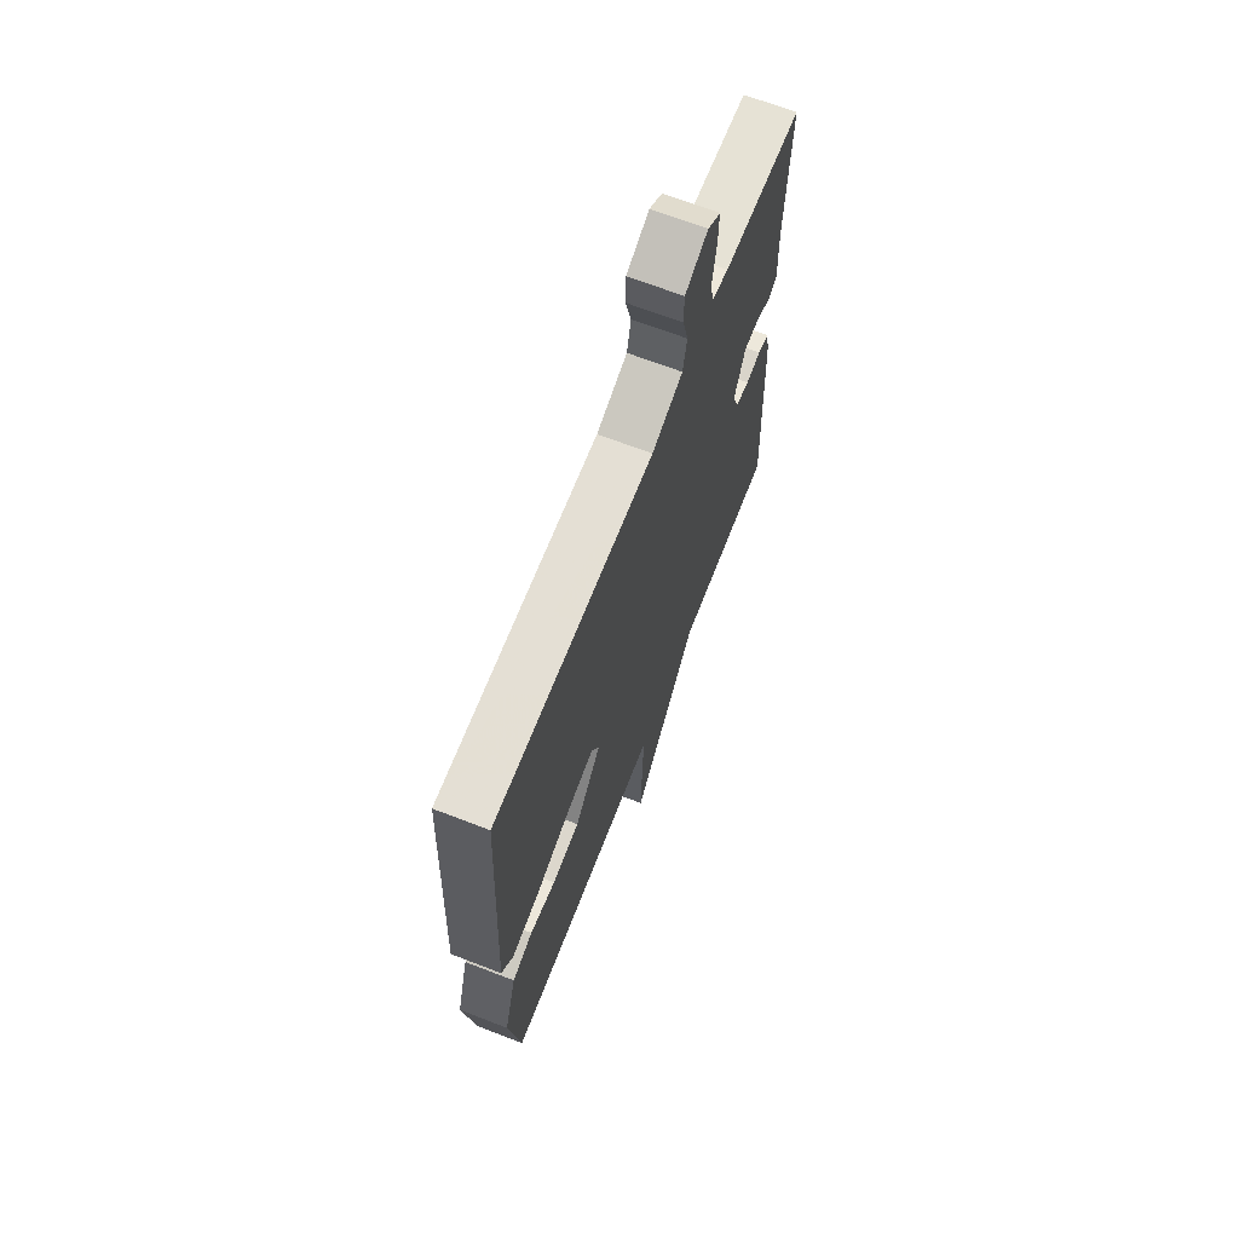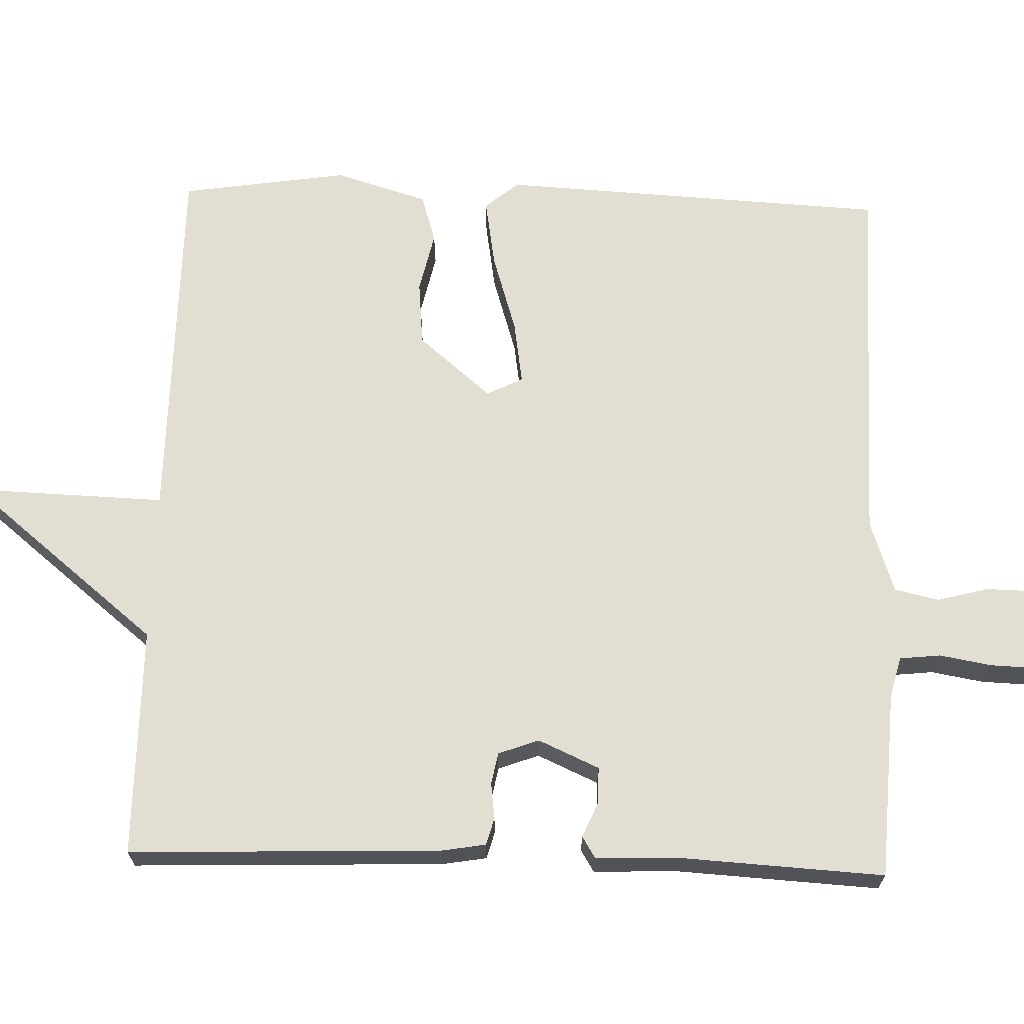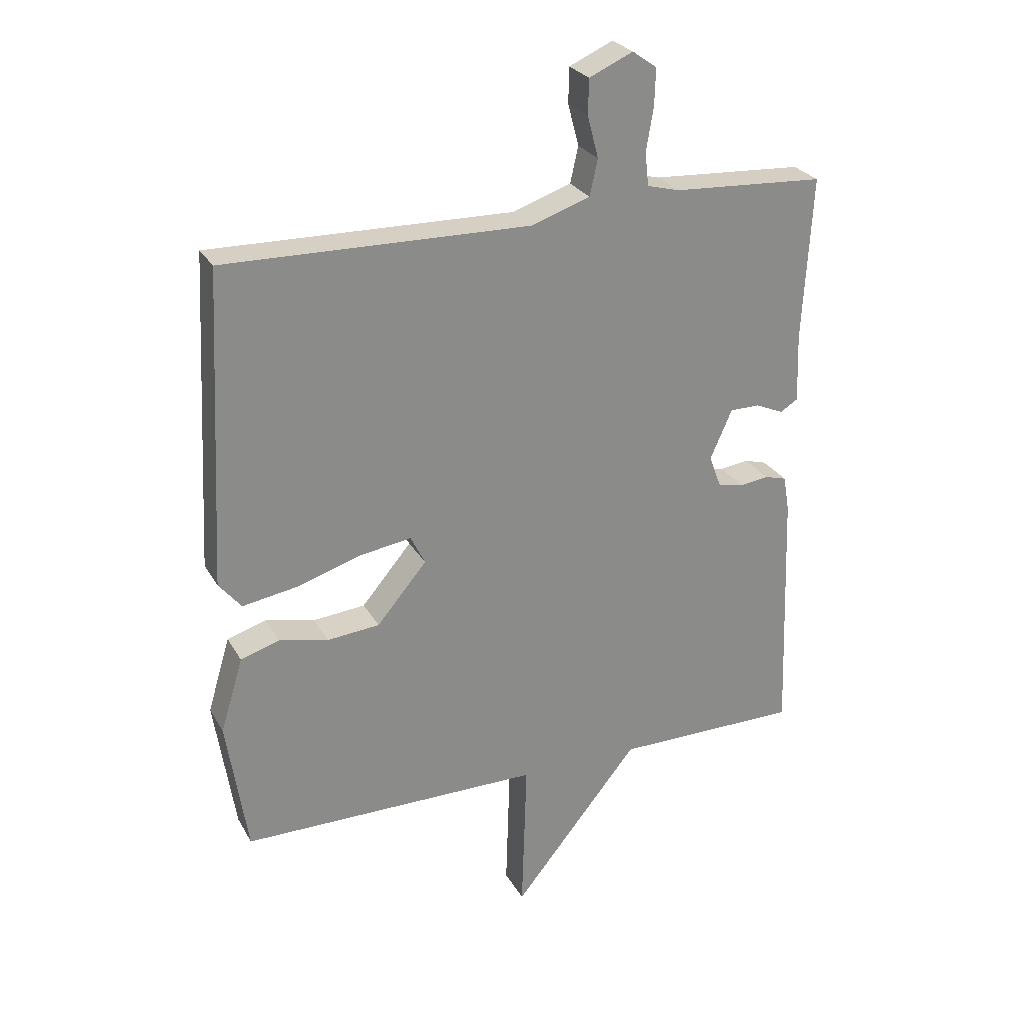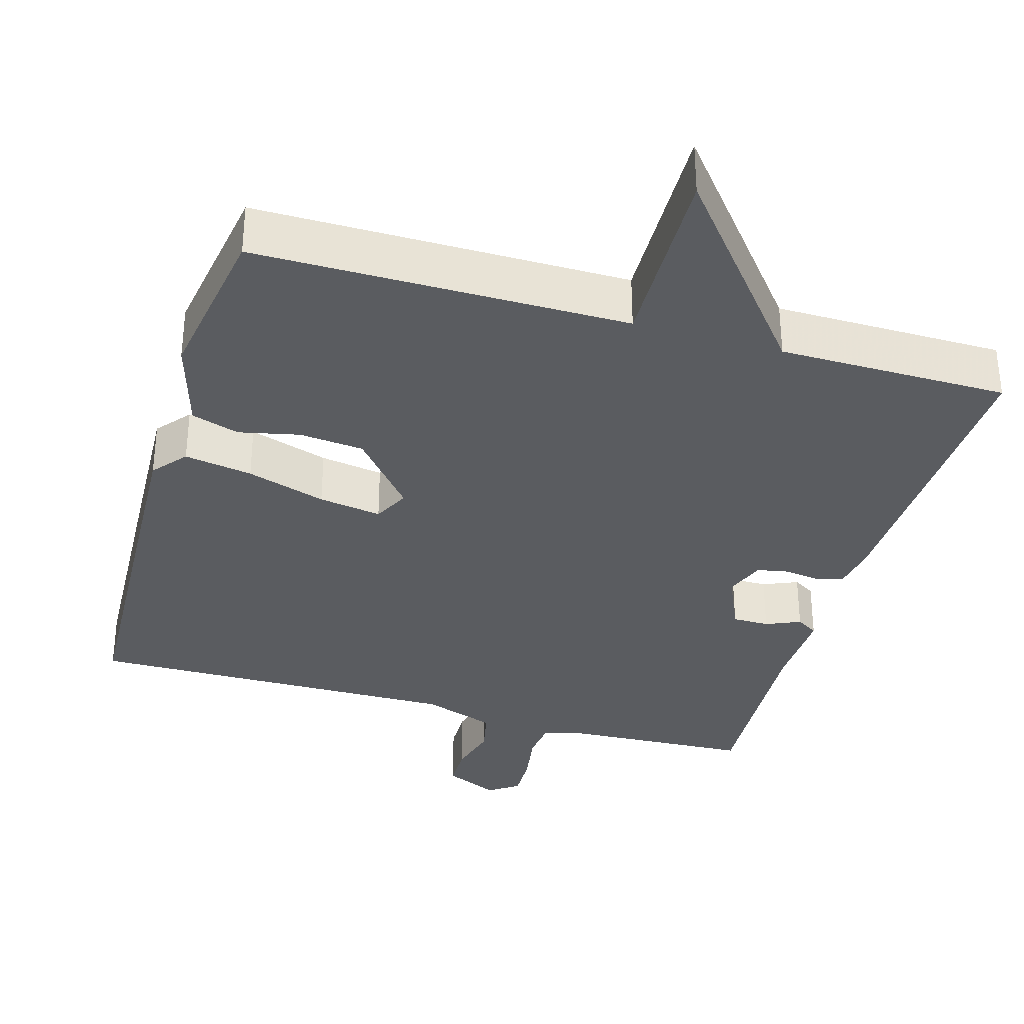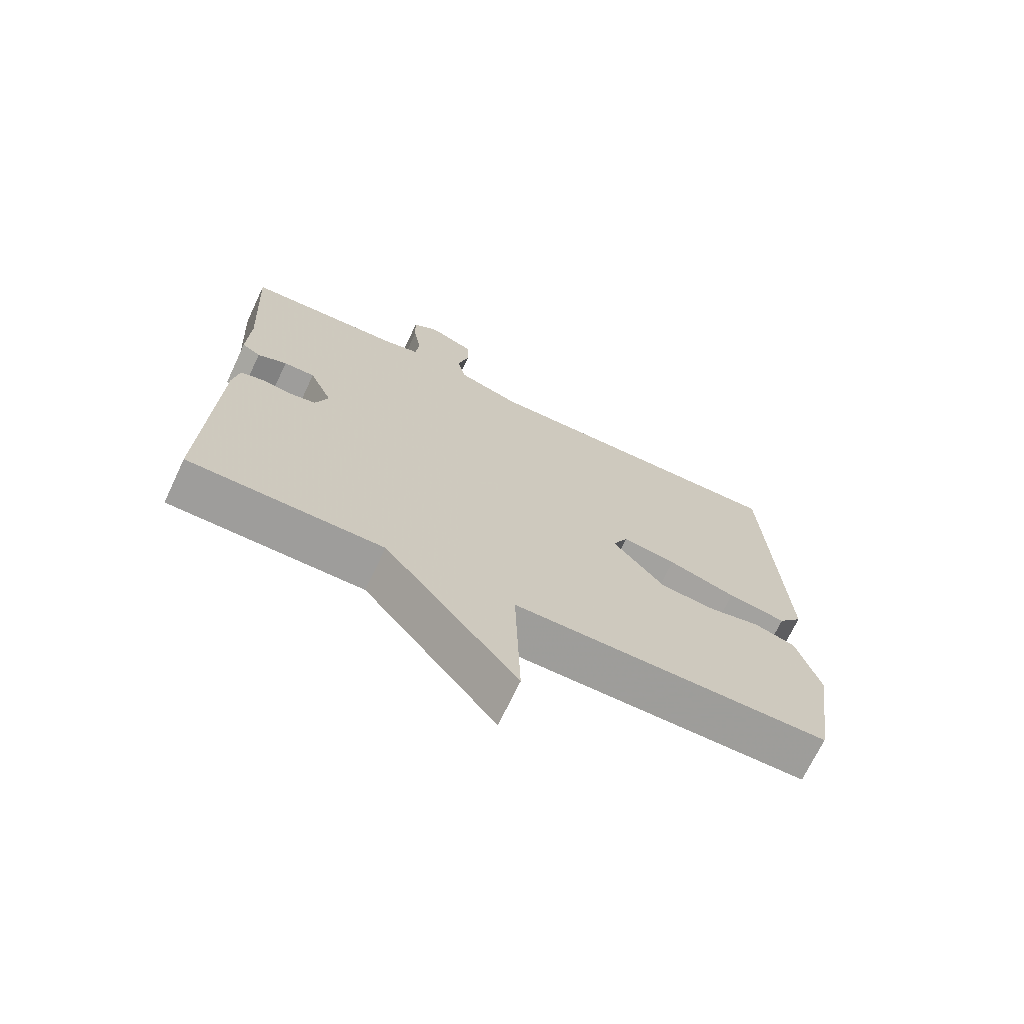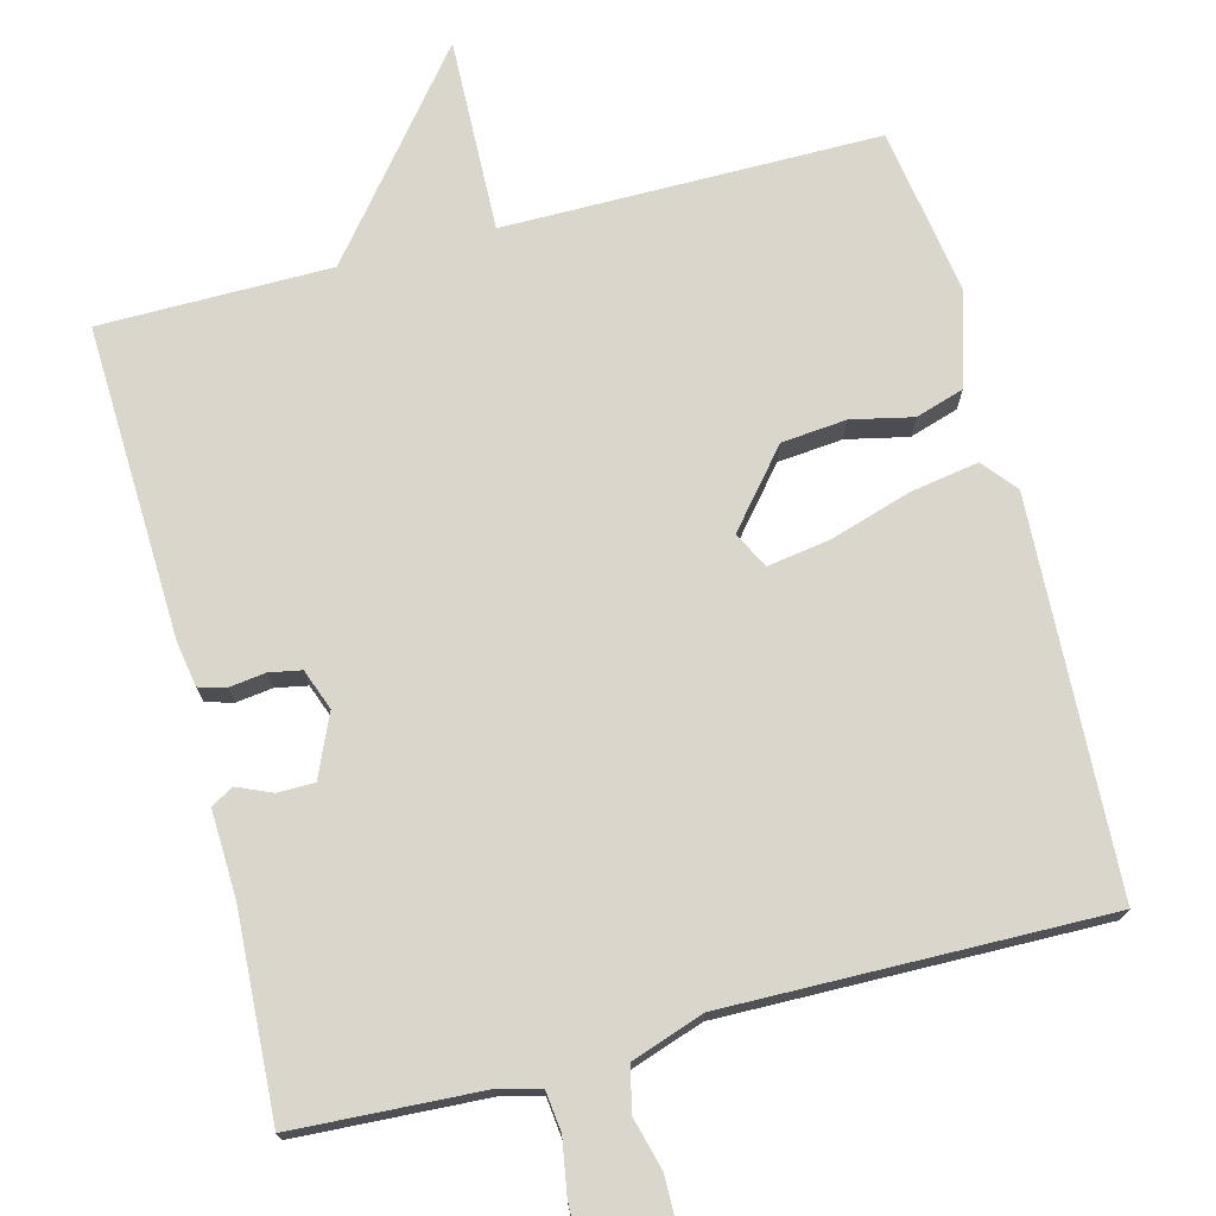
<metadata>
{"format":"obj","ext":"obj","renderer":"f3d","projection":"perspective","resolution":1024,"background":"white","views":[{"elev":67.4,"azim":111.2,"up":"+Z"},{"elev":67.4,"azim":-88.2,"up":"+Y"},{"elev":26.6,"azim":156.4,"up":"+Z"},{"elev":-34.2,"azim":163.6,"up":"+Y"},{"elev":-70.4,"azim":-25.3,"up":"+Z"},{"elev":73.5,"azim":-14.7,"up":"+Y"}]}
</metadata>
<code>
v -0.5 0.07 0.5
v -0.251 0.07 0.514
v -0.197 0.07 0.528
v -0.191 0.07 0.582
v -0.203 0.07 0.652
v -0.205 0.07 0.713
v -0.165 0.07 0.741
v -0.093 0.07 0.709
v -0.092 0.07 0.651
v -0.11 0.07 0.583
v -0.097 0.07 0.524
v 0 0.07 0.491
v 0.5 0.07 0.5
v 0.526 0.07 -0.016
v 0.489 0.07 -0.061
v 0.398 0.07 -0.046
v 0.292 0.07 -0.013
v 0.208 0.07 0
v 0.184 0.07 -0.048
v 0.266 0.07 -0.145
v 0.352 0.07 -0.153
v 0.433 0.07 -0.135
v 0.497 0.07 -0.155
v 0.534 0.07 -0.278
v 0.5 0.07 -0.5
v 0.005 0.07 -0.501
v 0.013 0.07 -0.757
v -0.195 0.07 -0.501
v -0.5 0.07 -0.5
v -0.485 0.07 -0.086
v -0.475 0.07 -0.027
v -0.439 0.07 -0.017
v -0.391 0.07 -0.023
v -0.349 0.07 -0.015
v -0.329 0.07 0.039
v -0.365 0.07 0.12
v -0.414 0.07 0.12
v -0.46 0.07 0.1
v -0.489 0.07 0.118
v -0.485 0.07 0.231
v -0.5 0 0.5
v -0.251 0 0.514
v -0.197 0 0.528
v -0.191 0 0.582
v -0.203 0 0.652
v -0.205 0 0.713
v -0.165 0 0.741
v -0.093 0 0.709
v -0.092 0 0.651
v -0.11 0 0.583
v -0.097 0 0.524
v 0 0 0.491
v 0.5 0 0.5
v 0.526 0 -0.016
v 0.489 0 -0.061
v 0.398 0 -0.046
v 0.292 0 -0.013
v 0.208 0 0
v 0.184 0 -0.048
v 0.266 0 -0.145
v 0.352 0 -0.153
v 0.433 0 -0.135
v 0.497 0 -0.155
v 0.534 0 -0.278
v 0.5 0 -0.5
v 0.005 0 -0.501
v 0.013 0 -0.757
v -0.195 0 -0.501
v -0.5 0 -0.5
v -0.485 0 -0.086
v -0.475 0 -0.027
v -0.439 0 -0.017
v -0.391 0 -0.023
v -0.349 0 -0.015
v -0.329 0 0.039
v -0.365 0 0.12
v -0.414 0 0.12
v -0.46 0 0.1
v -0.489 0 0.118
v -0.485 0 0.231
f 37 38 39 40
f 40 1 2
f 37 40 2
f 36 37 2
f 35 36 2 3
f 31 32 33
f 30 31 33
f 29 30 33
f 28 29 33
f 28 33 34
f 27 28 34
f 26 27 34
f 24 25 26
f 23 24 26
f 22 23 26
f 21 22 26
f 20 21 26
f 26 34 35
f 20 26 35
f 19 20 35
f 15 16 17
f 14 15 17
f 13 14 17
f 12 13 17
f 11 12 17 18
f 8 9 10
f 7 8 10
f 6 7 10
f 5 6 10
f 4 5 10
f 3 4 10 11
f 18 19 35
f 11 18 35
f 3 11 35
f 80 79 78 77
f 42 41 80
f 42 80 77
f 42 77 76
f 43 42 76 75
f 73 72 71
f 73 71 70
f 73 70 69
f 73 69 68
f 74 73 68
f 74 68 67
f 74 67 66
f 66 65 64
f 66 64 63
f 66 63 62
f 66 62 61
f 66 61 60
f 75 74 66
f 75 66 60
f 75 60 59
f 57 56 55
f 57 55 54
f 57 54 53
f 57 53 52
f 58 57 52 51
f 50 49 48
f 50 48 47
f 50 47 46
f 50 46 45
f 50 45 44
f 51 50 44 43
f 75 59 58
f 75 58 51
f 75 51 43
f 1 41 42 2
f 2 42 43 3
f 3 43 44 4
f 4 44 45 5
f 5 45 46 6
f 6 46 47 7
f 7 47 48 8
f 8 48 49 9
f 9 49 50 10
f 10 50 51 11
f 11 51 52 12
f 12 52 53 13
f 13 53 54 14
f 14 54 55 15
f 15 55 56 16
f 16 56 57 17
f 17 57 58 18
f 18 58 59 19
f 19 59 60 20
f 20 60 61 21
f 21 61 62 22
f 22 62 63 23
f 23 63 64 24
f 24 64 65 25
f 25 65 66 26
f 26 66 67 27
f 27 67 68 28
f 28 68 69 29
f 29 69 70 30
f 30 70 71 31
f 31 71 72 32
f 32 72 73 33
f 33 73 74 34
f 34 74 75 35
f 35 75 76 36
f 36 76 77 37
f 37 77 78 38
f 38 78 79 39
f 39 79 80 40
f 40 80 41 1

</code>
